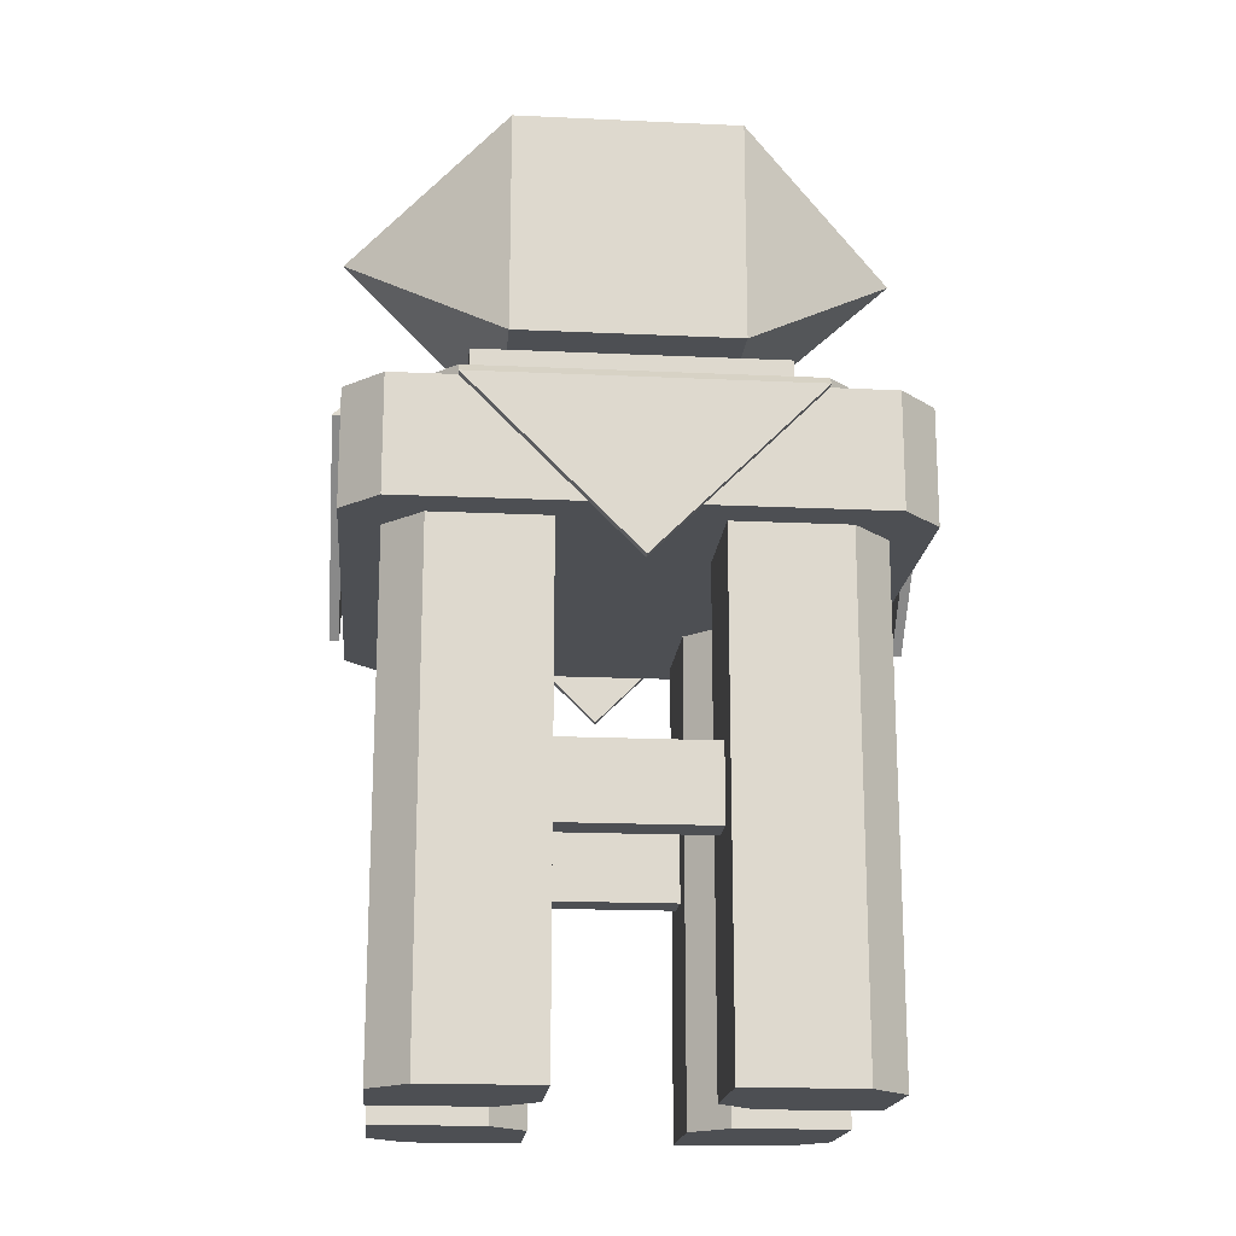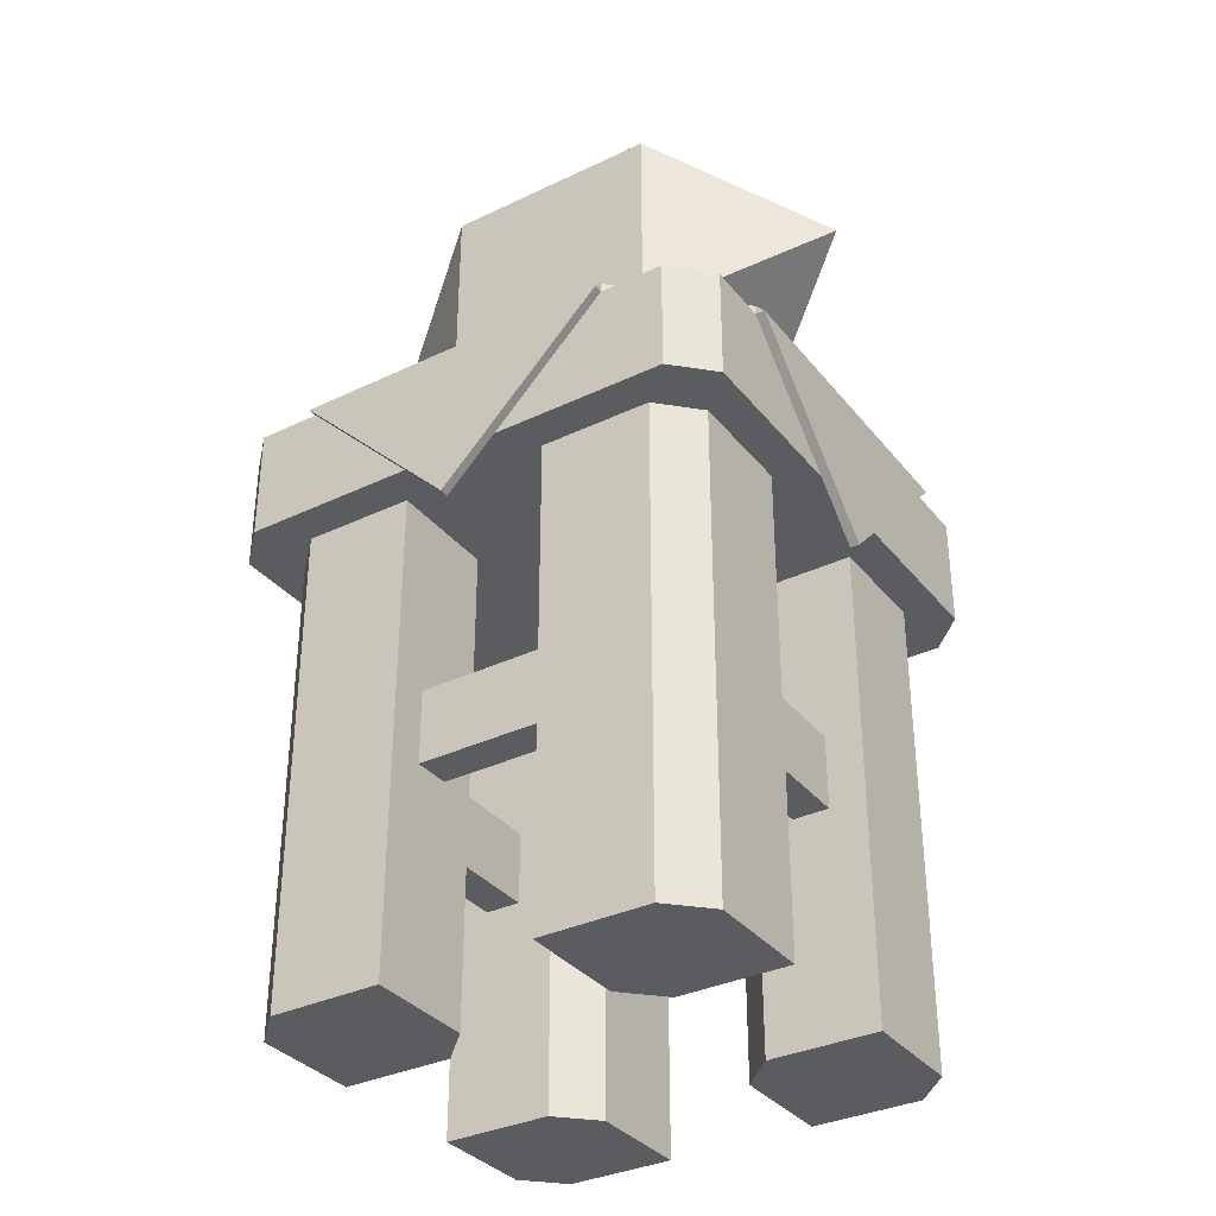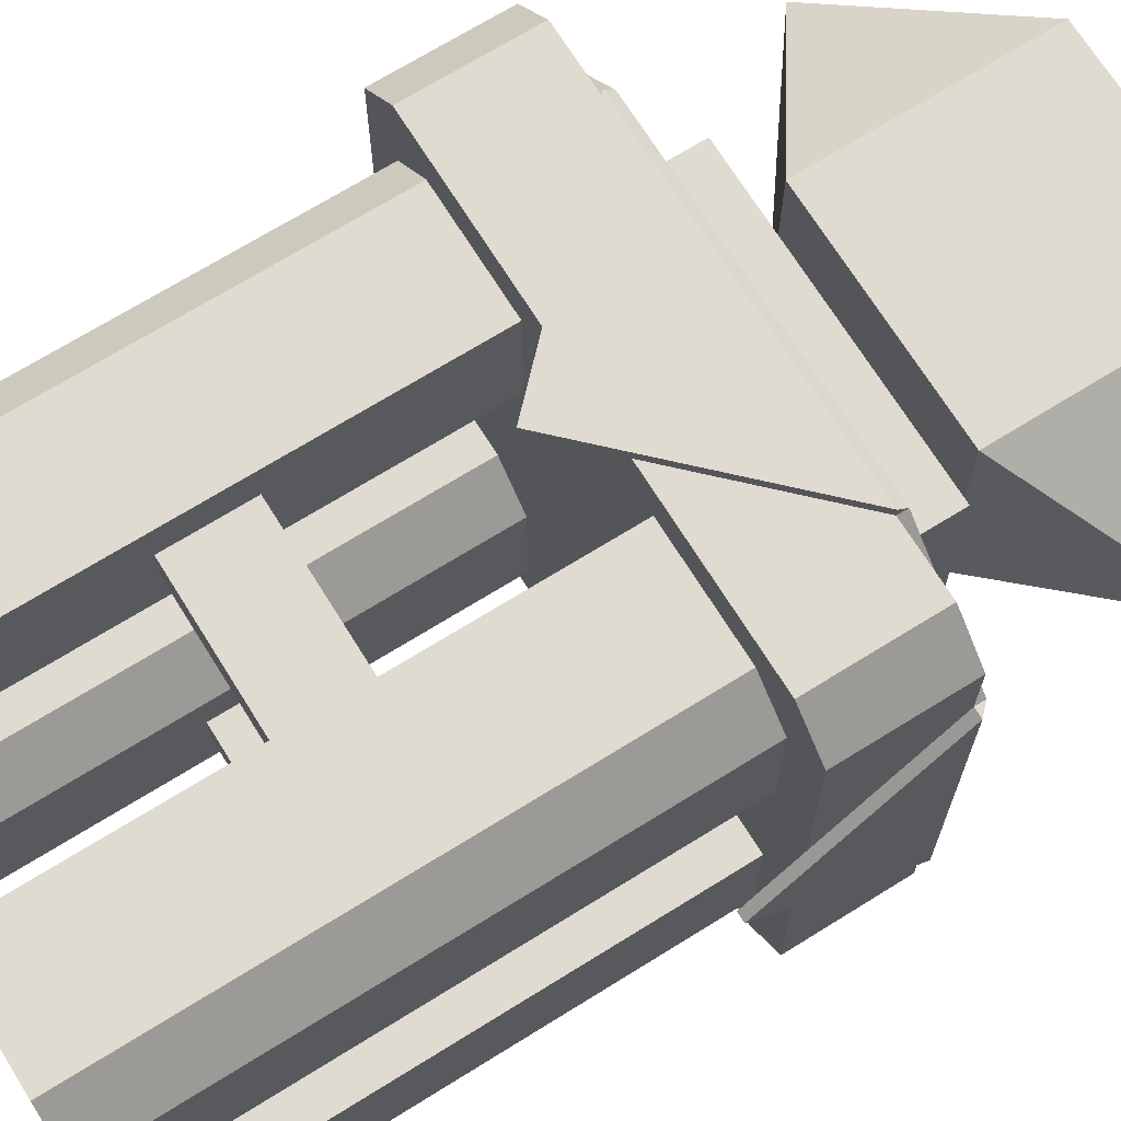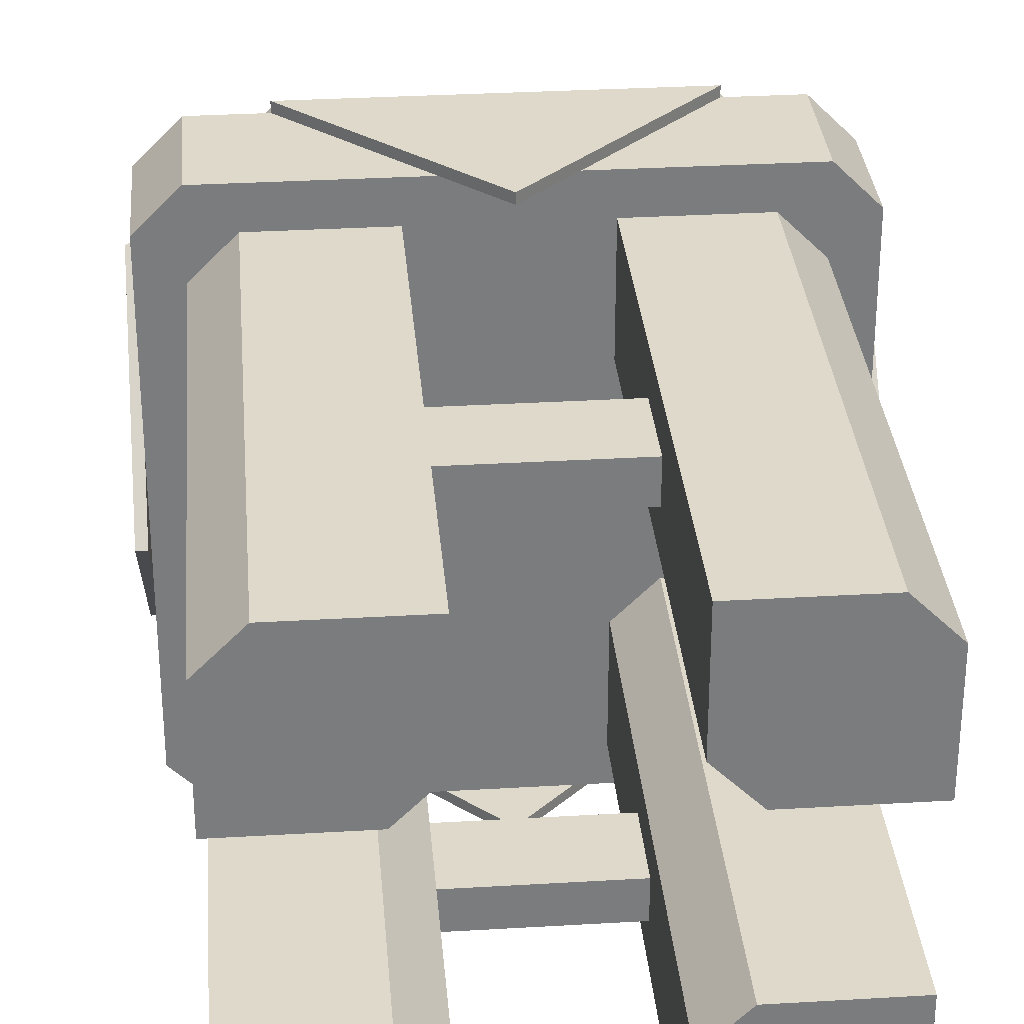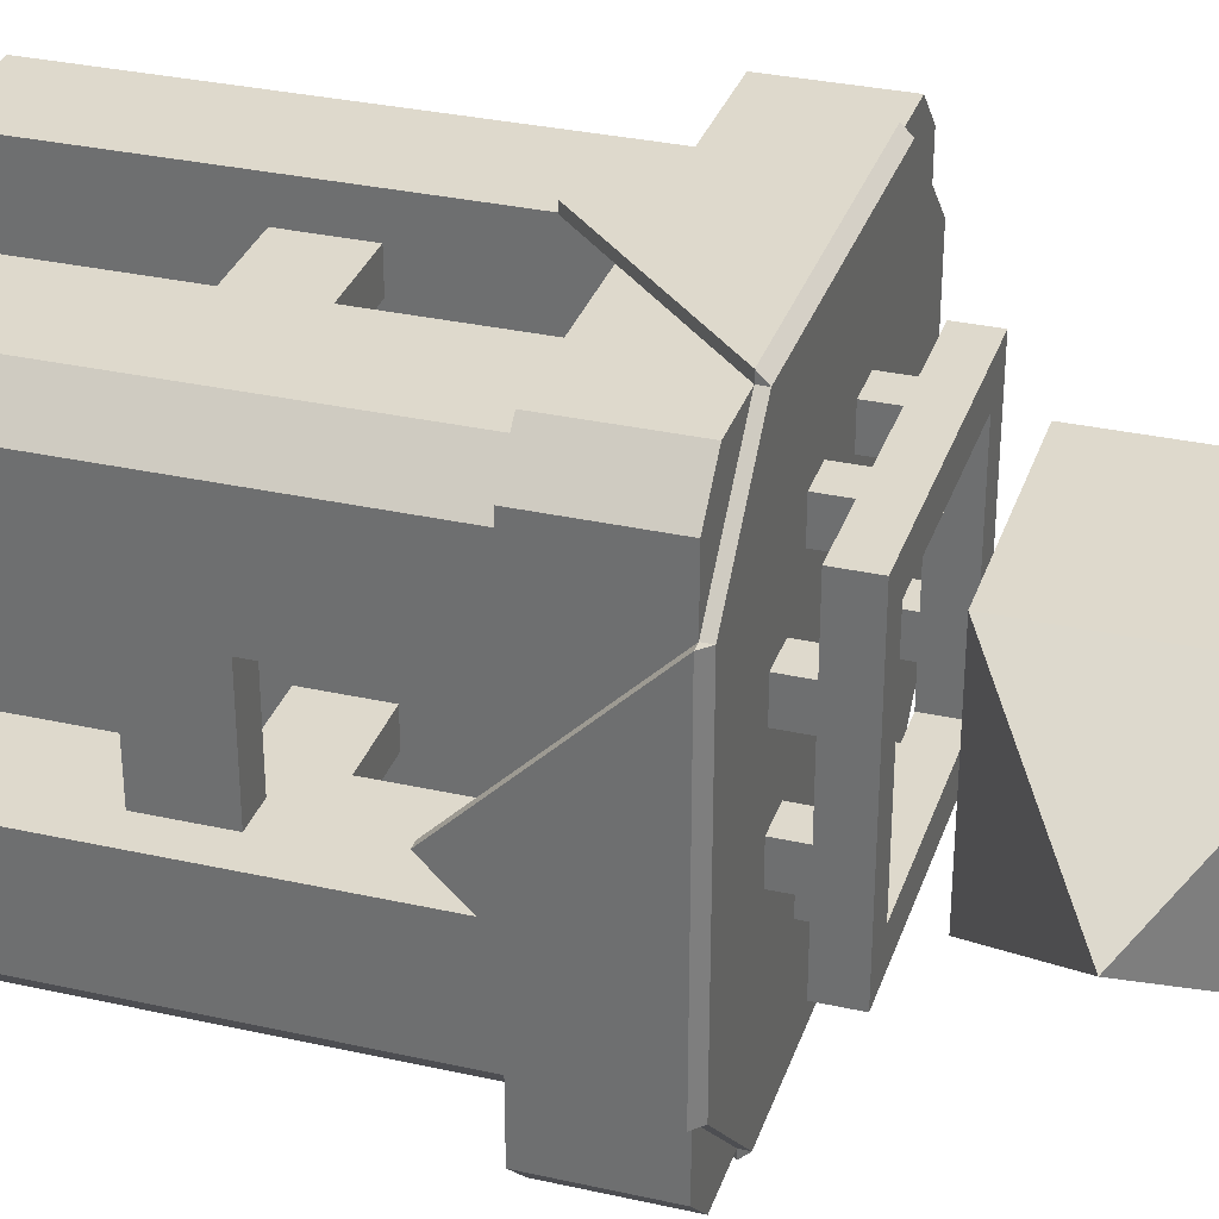
<metadata>
{"format":"obj","ext":"obj","renderer":"f3d","projection":"perspective","resolution":1024,"background":"white","views":[{"elev":-17.9,"azim":-5.2,"up":"+Y"},{"elev":-34.3,"azim":-147.2,"up":"+Y"},{"elev":69.9,"azim":58.1,"up":"+Z"},{"elev":31.7,"azim":-4.8,"up":"+Z"},{"elev":32.1,"azim":107.4,"up":"+Z"}]}
</metadata>
<code>
o TABLE_TOP
v 0.875 0.8125 0.0625
v 0.875 1 0.0625
v 0.9375 1 0.125
v 0.9375 0.8125 0.125
v 0.9375 0.8125 0.5
v 0.5 0.8125 0.5
v 0.5 1 0.5
v 0.0625 1 0.875
v 0.125 1 0.9375
v 0.5 0.8125 0.9375
v 0.125 0.8125 0.9375
v 0.0625 0.8125 0.875
v 0.0625 1 0.5
v 0.0625 0.8125 0.5
v 0.875 0.8125 0.9375
v 0.9375 1 0.5
v 0.9375 1 0.875
v 0.9375 0.8125 0.875
v 0.125 1 0.0625
v 0.0625 1 0.125
v 0.0625 0.8125 0.125
v 0.5 1 0.0625
v 0.5 0.8125 0.0625
v 0.125 0.8125 0.0625
v 0.875 1 0.9375
v 0.5 1 0.9375
f 1 2 3 4
f 5 6 4
f 7 8 9
f 10 11 6
f 11 9 8 12
f 8 13 14 12
f 6 15 10
f 16 17 18 5
f 3 16 5 4
f 18 15 6
f 19 20 7
f 13 20 21 14
f 3 7 16
f 13 7 20
f 3 2 7
f 22 7 2
f 19 7 22
f 11 12 6
f 6 1 4
f 23 6 24
f 6 23 1
f 6 14 21
f 16 7 17
f 13 8 7
f 5 18 6
f 17 7 25
f 7 26 25
f 7 9 26
f 6 12 14
f 6 21 24
f 18 17 25 15
f 25 26 10 15
f 26 9 11 10
f 21 20 19 24
f 19 22 23 24
f 22 2 1 23
o TABLECLOTH
v 0.9375 1 0.2304
v 0.8536 1 0.1464
v 0.8536 1.016 0.1464
v 0.9375 1.016 0.2304
v 0.9531 1 0.2304
v 0.9531 1 0.5
v 0.9531 0.7304 0.5
v 0.9375 0.7304 0.5
v 0.5 1.016 0.5
v 0.9375 1.016 0.5
v 0.9375 1 0.5
v 0.9375 1 0.7696
v 0.9375 1.016 0.7696
v 0.8536 1.016 0.8536
v 0.8536 1 0.8536
v 0.9531 1 0.7696
v 0.2304 1 0.9375
v 0.2304 1.016 0.9375
v 0.1464 1.016 0.8536
v 0.1464 1 0.8536
v 0.2304 1 0.9531
v 0.5 0.7304 0.9531
v 0.5 1 0.9531
v 0.5 0.7304 0.9375
v 0.5 1.016 0.9375
v 0.5 1 0.9375
v 0.7696 1 0.9375
v 0.7696 1.016 0.9375
v 0.7696 1 0.9531
v 0.7696 1 0.0625
v 0.7696 1.016 0.0625
v 0.7696 1 0.04688
v 0.5 0.7304 0.04688
v 0.5 1 0.04688
v 0.5 0.7304 0.0625
v 0.5 1.016 0.0625
v 0.5 1 0.0625
v 0.2304 1 0.0625
v 0.1464 1 0.1464
v 0.1464 1.016 0.1464
v 0.2304 1.016 0.0625
v 0.2304 1 0.04688
v 0.0625 1 0.7696
v 0.0625 1.016 0.7696
v 0.04688 1 0.7696
v 0.04688 1 0.5
v 0.04688 0.7304 0.5
v 0.0625 0.7304 0.5
v 0.0625 1.016 0.5
v 0.0625 1 0.5
v 0.0625 1 0.2304
v 0.0625 1.016 0.2304
v 0.04688 1 0.2304
f 27 28 29 30
f 31 32 33
f 34 27 31 33
f 35 36 30
f 32 31 30 36
f 27 30 31
f 29 35 30
f 27 34 37
f 38 39 40 41
f 42 33 32
f 34 33 42 38
f 35 39 36
f 32 36 39 42
f 38 42 39
f 40 39 35
f 38 37 34
f 43 44 45 46
f 47 48 49
f 50 48 47 43
f 35 44 51
f 49 51 44 47
f 43 47 44
f 45 44 35
f 43 52 50
f 53 41 40 54
f 55 49 48
f 50 53 55 48
f 35 51 54
f 49 55 54 51
f 53 54 55
f 40 35 54
f 53 50 52
f 56 57 29 28
f 58 59 60
f 61 59 58 56
f 35 57 62
f 60 62 57 58
f 56 58 57
f 29 57 35
f 56 63 61
f 64 65 66 67
f 68 60 59
f 61 64 68 59
f 35 62 67
f 60 68 67 62
f 64 67 68
f 66 35 67
f 64 61 63
f 69 46 45 70
f 71 72 73
f 74 69 71 73
f 35 75 70
f 72 71 70 75
f 69 70 71
f 45 35 70
f 69 74 76
f 77 78 66 65
f 79 73 72
f 74 73 79 77
f 35 78 75
f 72 75 78 79
f 77 79 78
f 66 78 35
f 77 76 74
o TABLE_LEGS
v 0.8125 0.375 0.375
v 0.8125 0.5 0.375
v 0.8125 0.5 0.625
v 0.8125 0.375 0.625
v 0.75 0.375 0.375
v 0.75 0.375 0.625
v 0.75 0.5 0.375
v 0.75 0.5 0.625
v 0.1875 0.5 0.375
v 0.1875 0.5 0.625
v 0.25 0.5 0.625
v 0.25 0.5 0.375
v 0.25 0.375 0.625
v 0.25 0.375 0.375
v 0.1875 0.375 0.625
v 0.1875 0.375 0.375
v 0.375 0 0.3125
v 0.375 0 0.125
v 0.375 0.8125 0.125
v 0.375 0.8125 0.3125
v 0.1875 0 0.125
v 0.125 0 0.1875
v 0.125 0.8125 0.1875
v 0.1875 0.8125 0.125
v 0.3125 0 0.375
v 0.3125 0.8125 0.375
v 0.125 0 0.375
v 0.875 0 0.375
v 0.625 0 0.125
v 0.8125 0 0.125
v 0.875 0 0.1875
v 0.6875 0 0.375
v 0.6875 0.8125 0.375
v 0.625 0.8125 0.3125
v 0.625 0 0.3125
v 0.625 0.8125 0.125
v 0.8125 0.8125 0.125
v 0.875 0.8125 0.1875
v 0.875 0.8125 0.375
v 0.6875 -0 0.625
v 0.875 -0 0.625
v 0.625 -0 0.875
v 0.625 -0 0.6875
v 0.375 0.5 0.1875
v 0.375 0.5 0.25
v 0.625 0.5 0.25
v 0.625 0.5 0.1875
v 0.125 -0 0.625
v 0.375 -0 0.875
v 0.1875 -0 0.875
v 0.125 -0 0.8125
v 0.125 0.8125 0.8125
v 0.125 0.8125 0.625
v 0.6875 0.8125 0.625
v 0.875 0.8125 0.625
v 0.375 0.8125 0.875
v 0.1875 0.8125 0.875
v 0.3125 0.8125 0.625
v 0.3125 -0 0.625
v 0.375 -0 0.6875
v 0.375 0.8125 0.6875
v 0.125 0.8125 0.375
v 0.875 -0 0.8125
v 0.875 0.8125 0.8125
v 0.8125 -0 0.875
v 0.8125 0.8125 0.875
v 0.625 0.8125 0.875
v 0.625 0.8125 0.6875
v 0.375 0.375 0.1875
v 0.625 0.375 0.1875
v 0.375 0.375 0.25
v 0.625 0.375 0.25
v 0.375 0.375 0.75
v 0.625 0.375 0.75
v 0.625 0.375 0.8125
v 0.375 0.375 0.8125
v 0.375 0.5 0.75
v 0.625 0.5 0.75
v 0.375 0.5 0.8125
v 0.625 0.5 0.8125
v 0.25 0.375 0.625
v 0.25 0.5 0.625
v 0.1875 0.5 0.625
v 0.1875 0.375 0.625
f 80 81 82 83
f 84 80 83 85
f 86 84 85 87
f 88 89 90 91
f 91 90 92 93
f 93 92 94 95
f 95 94 89 88
f 96 97 98 99
f 100 101 102 103
f 104 96 99 105
f 106 101 100 97
f 107 108 109 110
f 111 112 113 114
f 114 113 115 108
f 109 116 117 110
f 110 117 118 107
f 119 120 121 122
f 123 124 125 126
f 127 128 129 130
f 130 131 132 127
f 120 119 133 134
f 128 135 136 129
f 127 132 137 138
f 139 140 135 128
f 106 104 105 141
f 97 100 103 98
f 129 136 131 130
f 142 120 134 143
f 104 106 97 96
f 121 144 145 146
f 101 106 141 102
f 138 139 128 127
f 138 137 140 139
f 107 118 112 111
f 108 115 116 109
f 111 114 108 107
f 122 121 146 147
f 144 142 143 145
f 119 122 147 133
f 120 142 144 121
f 148 123 126 149
f 150 148 149 151
f 124 150 151 125
f 152 153 154 155
f 156 157 153 152
f 158 159 157 156
f 155 154 159 158
f 81 86 87 82
l 163 160
l 160 161
l 162 163
l 161 162
o OCCULUS
v 0.8506 1.447 0.5
v 0.6875 1.562 0.625
v 0.6875 1.562 0.6875
v 0.9527 1.375 0.5
v 0.8506 1.303 0.5
v 0.6875 1.188 0.375
v 0.6875 1.188 0.3125
v 0.8506 1.375 0.4278
v 0.6875 1.25 0.3125
v 0.8506 1.375 0.5722
v 0.6875 1.5 0.6875
v 0.5 1.188 0.6875
v 0.5 1.188 0.625
v 0.6875 1.188 0.625
v 0.6875 1.188 0.6875
v 0.6875 1.25 0.6875
v 0.6875 1.5 0.3125
v 0.6875 1.562 0.3125
v 0.5 1.562 0.3125
v 0.5 1.562 0.375
v 0.6875 1.562 0.375
v 0.5 1.5 0.3125
v 0.5 1.25 0.6875
v 0.5 1.562 0.6875
v 0.5 1.5 0.6875
v 0.5 1.562 0.625
v 0.5 1.188 0.3125
v 0.5 1.25 0.3125
v 0.5 1.188 0.375
v 0.1494 1.447 0.5
v 0.04734 1.375 0.5
v 0.3125 1.562 0.6875
v 0.3125 1.562 0.625
v 0.1494 1.303 0.5
v 0.3125 1.188 0.3125
v 0.3125 1.188 0.375
v 0.1494 1.375 0.4278
v 0.3125 1.25 0.3125
v 0.1494 1.375 0.5722
v 0.3125 1.5 0.6875
v 0.3125 1.188 0.6875
v 0.3125 1.188 0.625
v 0.3125 1.25 0.6875
v 0.3125 1.5 0.3125
v 0.3125 1.562 0.3125
v 0.3125 1.562 0.375
v 0.6875 1.188 0.3125
v 0.9527 1.375 0.5
v 0.6875 1.562 0.3125
v 0.3125 1.562 0.3125
v 0.3125 1.188 0.3125
v 0.6875 1.562 0.6875
v 0.3125 1.562 0.6875
v 0.04734 1.375 0.5
v 0.3125 1.188 0.6875
v 0.6875 1.188 0.6875
f 164 165 166 167
f 168 169 170 167
f 171 167 170 172
f 173 167 166 174
f 175 176 177 178
f 179 178 167 173
f 180 181 167 171
f 182 183 184 181
f 182 181 180 185
f 175 178 179 186
f 184 164 167 181
f 177 168 167 178
f 174 166 187 188
f 165 189 187 166
f 172 170 190 191
f 169 192 190 170
f 193 194 195 196
f 197 194 198 199
f 200 201 198 194
f 202 203 195 194
f 175 204 205 176
f 206 202 194 204
f 207 200 194 208
f 182 208 209 183
f 182 185 207 208
f 175 186 206 204
f 209 208 194 193
f 205 204 194 197
f 203 188 187 195
f 196 195 187 189
f 201 191 190 198
f 199 198 190 192
f 210 211 212
f 212 213 214 210
f 212 211 215
f 213 212 215 216
f 217 213 216
f 214 213 217
f 218 214 217
f 216 218 217
f 216 215 219 218
f 219 211 210
f 215 211 219
f 218 219 210 214
o IRIS_IRIS_Cube.001
v 0.4688 1.406 0.5312
v 0.5 1.469 0.5
v 0.4688 1.406 0.4688
v 0.5312 1.406 0.4688
v 0.5312 1.406 0.5312
v 0.5 1.281 0.5
v 0.5312 1.344 0.5312
v 0.4688 1.344 0.5312
v 0.5312 1.344 0.4688
v 0.4688 1.344 0.4688
f 220 221 222
f 222 221 223
f 223 221 224
f 224 221 220
f 225 226 227
f 226 224 220 227
f 225 228 226
f 228 223 224 226
f 225 229 228
f 229 222 223 228
f 225 227 229
f 227 220 222 229
o HOLDER_HOLDER_Cube.002
v 0.25 1.062 0.25
v 0.3125 1.062 0.3125
v 0.3125 1.062 0.6875
v 0.25 1.062 0.75
v 0.3125 1.125 0.3125
v 0.3125 1.125 0.6875
v 0.75 1.062 0.25
v 0.6875 1.062 0.3125
v 0.6875 1.062 0.6875
v 0.75 1.062 0.75
v 0.25 1.125 0.75
v 0.25 1.125 0.25
v 0.6875 1.125 0.3125
v 0.75 1.125 0.25
v 0.6875 1.125 0.6875
v 0.75 1.125 0.75
v 0.75 1.062 0.625
v 0.6875 1.062 0.625
v 0.6875 1 0.625
v 0.75 1 0.625
v 0.375 1.062 0.25
v 0.4375 1.062 0.25
v 0.4375 1 0.25
v 0.375 1 0.25
v 0.75 1.062 0.375
v 0.75 1.062 0.4375
v 0.75 1 0.4375
v 0.75 1 0.375
v 0.6875 1.062 0.5625
v 0.75 1.062 0.5625
v 0.75 1 0.5625
v 0.6875 1 0.5625
v 0.5625 1.062 0.75
v 0.5625 1.062 0.6875
v 0.5625 1 0.6875
v 0.5625 1 0.75
v 0.625 1.062 0.6875
v 0.625 1.062 0.75
v 0.625 1 0.75
v 0.625 1 0.6875
v 0.4375 1.062 0.75
v 0.375 1.062 0.75
v 0.375 1 0.75
v 0.4375 1 0.75
v 0.6875 1.062 0.375
v 0.6875 1 0.375
v 0.25 1.062 0.625
v 0.25 1.062 0.5625
v 0.25 1 0.5625
v 0.25 1 0.625
v 0.6875 1.062 0.4375
v 0.6875 1 0.4375
v 0.5625 1.062 0.25
v 0.625 1.062 0.25
v 0.625 1 0.25
v 0.5625 1 0.25
v 0.5625 1.062 0.3125
v 0.5625 1 0.3125
v 0.625 1.062 0.3125
v 0.625 1 0.3125
v 0.25 1.062 0.4375
v 0.25 1.062 0.375
v 0.25 1 0.375
v 0.25 1 0.4375
v 0.4375 1.062 0.3125
v 0.375 1.062 0.3125
v 0.375 1 0.3125
v 0.4375 1 0.3125
v 0.3125 1.062 0.4375
v 0.3125 1 0.4375
v 0.3125 1.062 0.5625
v 0.3125 1.062 0.625
v 0.3125 1 0.625
v 0.3125 1 0.5625
v 0.375 1.062 0.6875
v 0.4375 1.062 0.6875
v 0.4375 1 0.6875
v 0.375 1 0.6875
v 0.3125 1.062 0.375
v 0.3125 1 0.375
f 230 231 232 233
f 232 231 234 235
f 230 236 237 231
f 232 238 239 233
f 233 240 241 230
f 235 234 241 240
f 234 242 243 241
f 237 238 244 242
f 243 242 244 245
f 236 243 245 239
f 230 241 243 236
f 233 239 245 240
f 238 232 235 244
f 244 235 240 245
f 238 237 236 239
f 246 247 248 249
f 250 251 252 253
f 254 255 256 257
f 258 259 260 261
f 262 263 264 265
f 247 258 261 248
f 266 267 268 269
f 270 271 272 273
f 274 254 257 275
f 276 277 278 279
f 255 280 281 256
f 259 246 249 260
f 263 266 269 264
f 282 283 284 285
f 286 282 285 287
f 283 288 289 284
f 290 291 292 293
f 294 295 296 297
f 298 290 293 299
f 300 301 302 303
f 295 250 253 296
f 304 305 306 307
f 291 308 309 292
f 251 294 297 252
f 301 276 279 302
f 267 262 265 268
f 288 286 287 289
f 277 300 303 278
f 280 274 275 281
f 308 298 299 309
f 305 270 273 306
f 271 304 307 272
f 231 237 242 234

</code>
